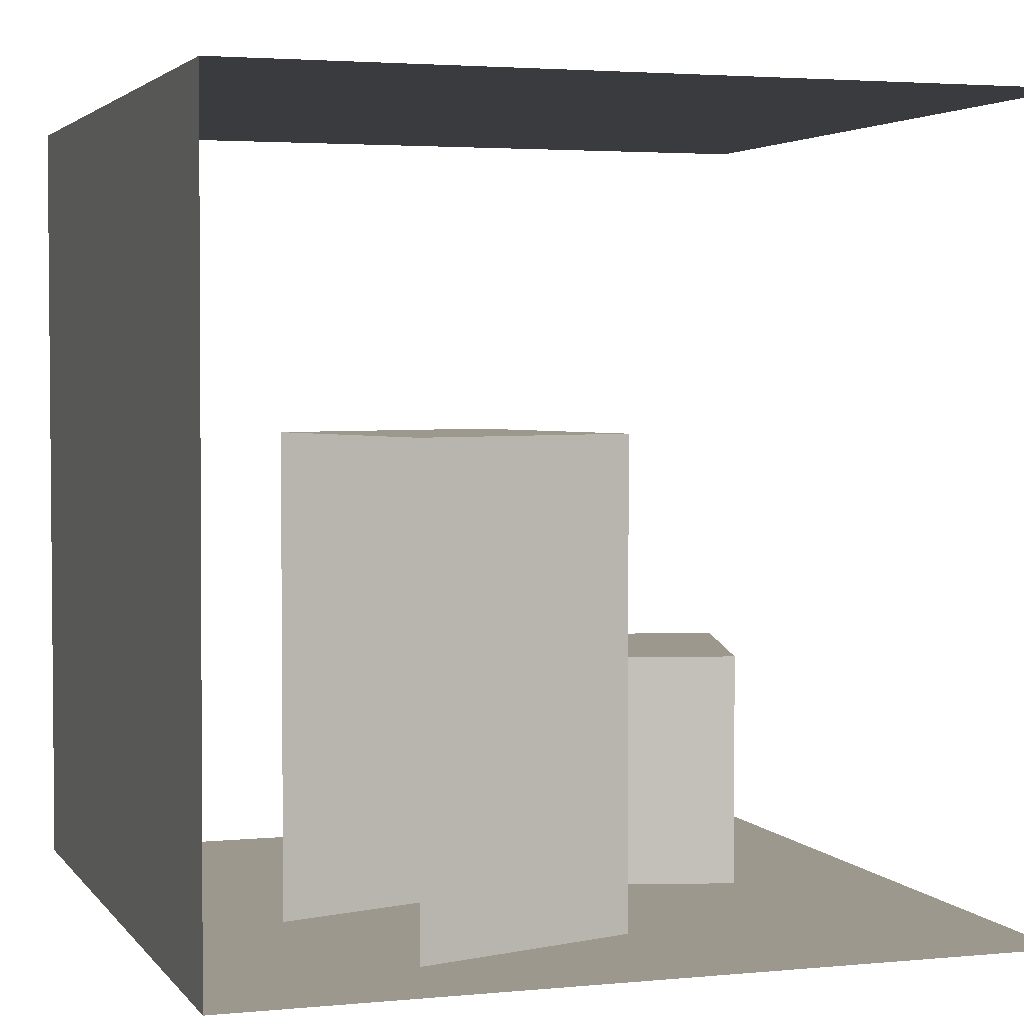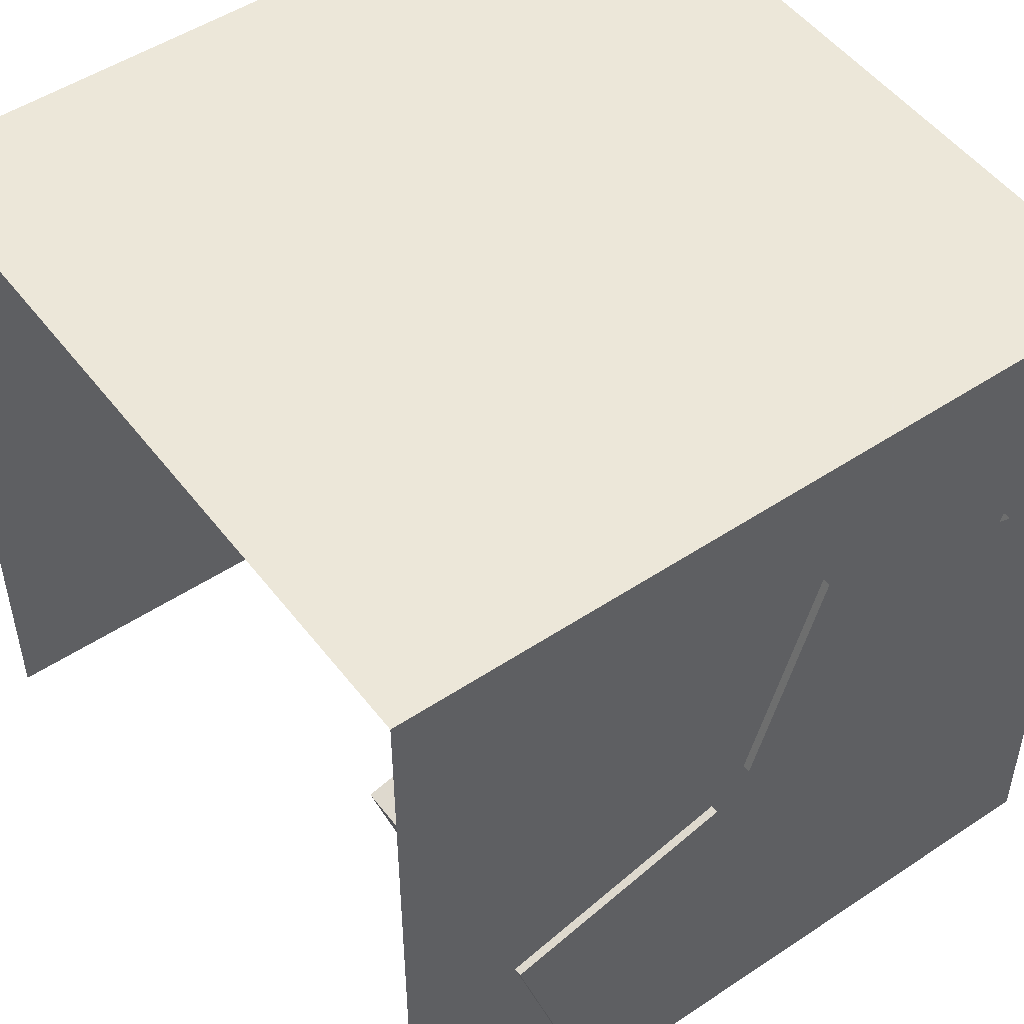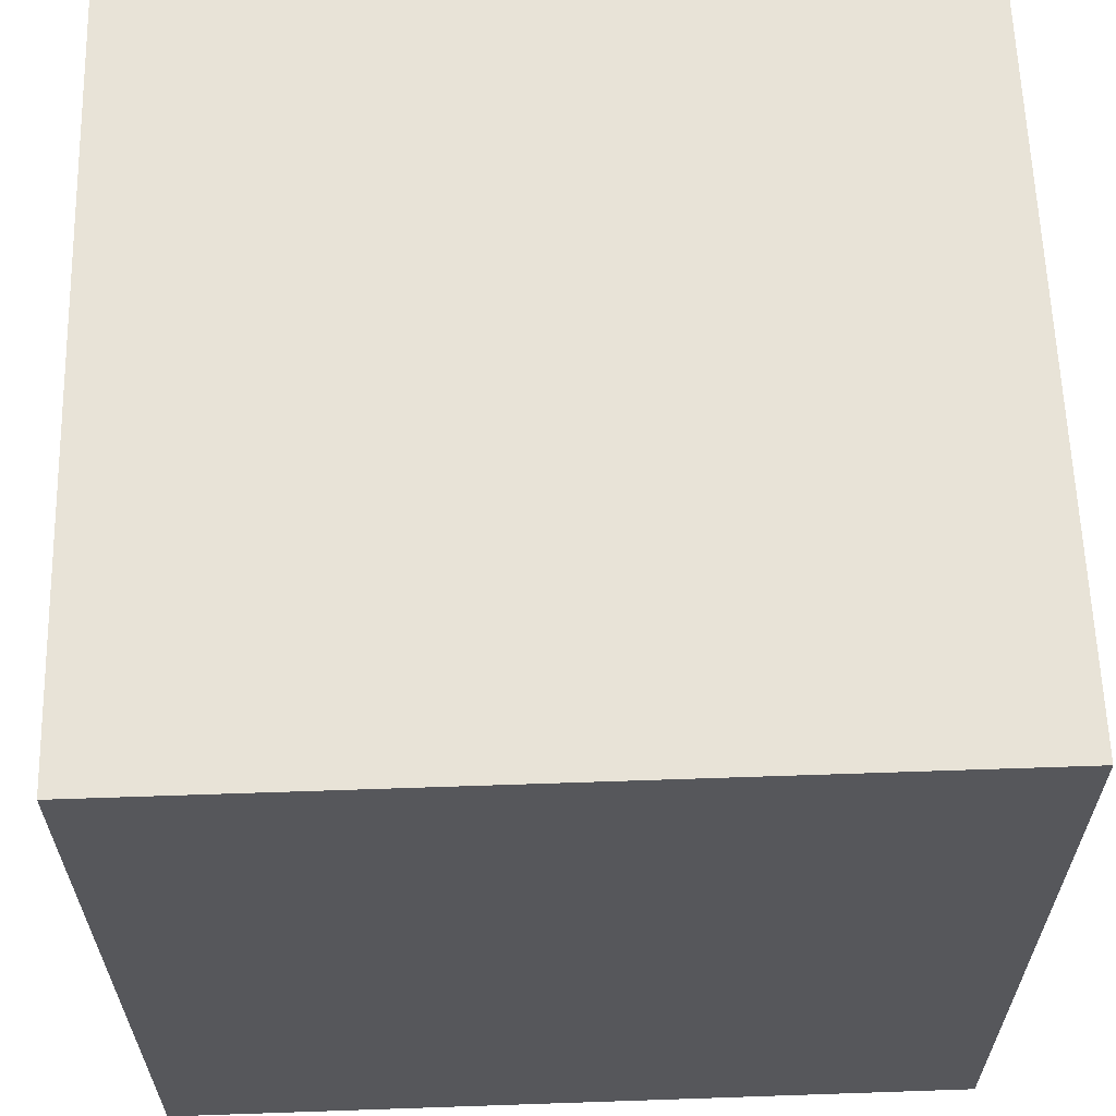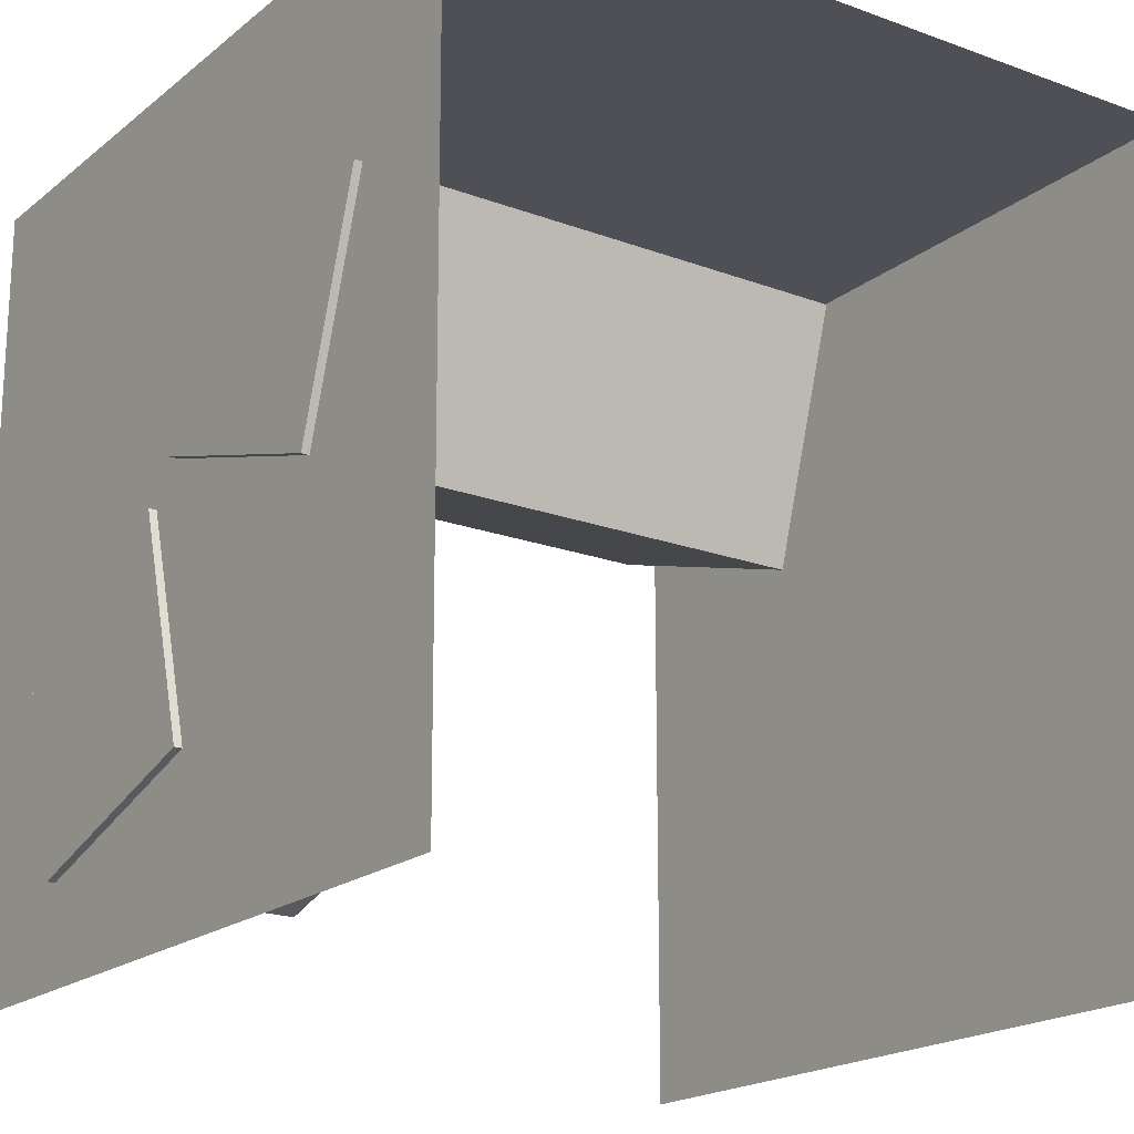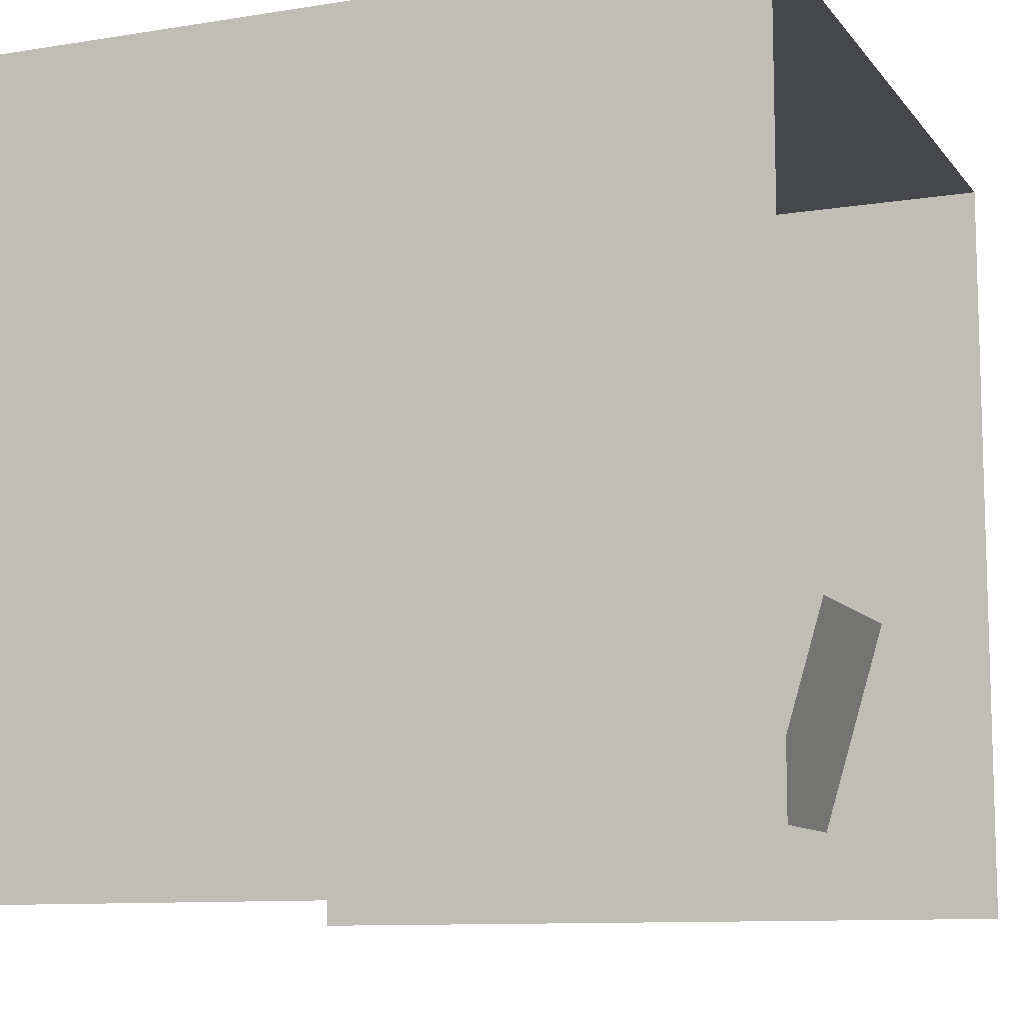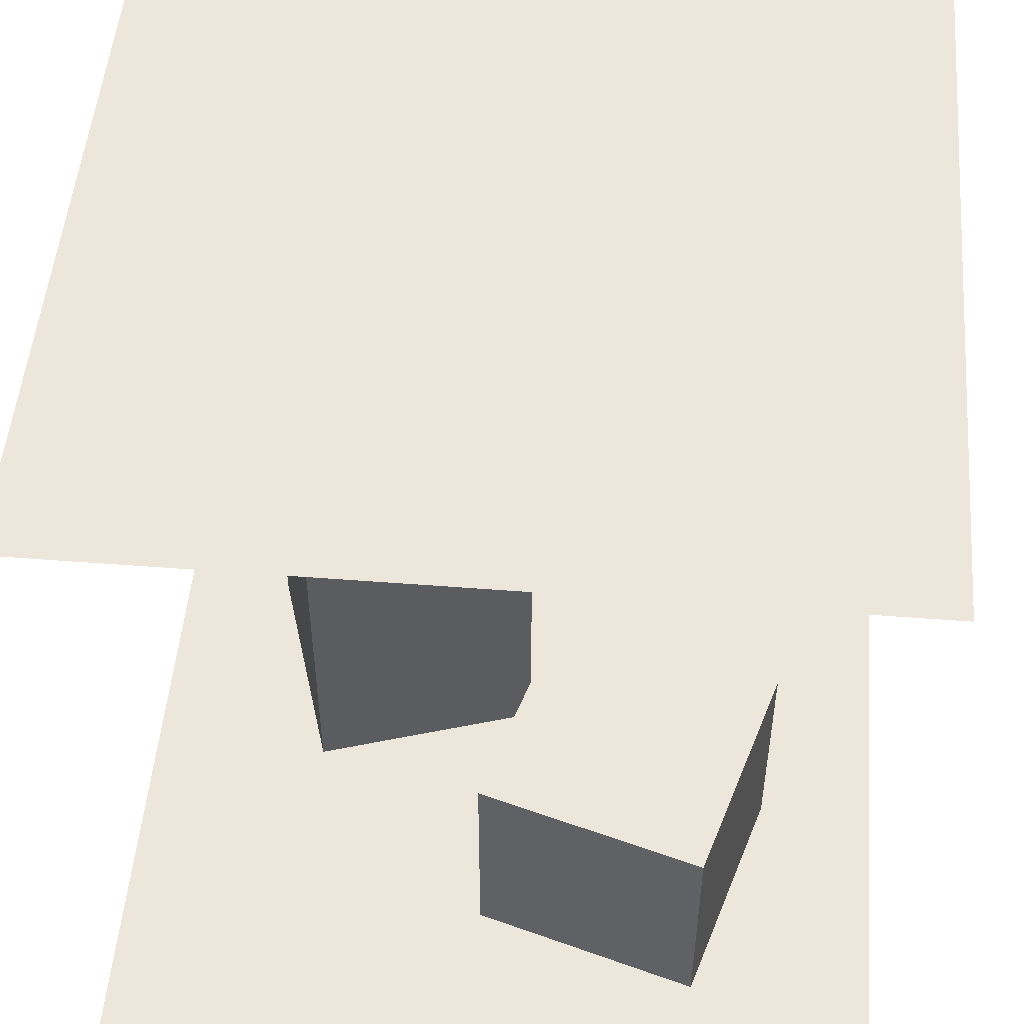
<metadata>
{"format":"obj","ext":"obj","renderer":"f3d","projection":"perspective","resolution":1024,"background":"white","views":[{"elev":3.2,"azim":-108.6,"up":"+Z"},{"elev":50.2,"azim":143.9,"up":"+Y"},{"elev":62.4,"azim":-2.0,"up":"+Y"},{"elev":-19.4,"azim":-124.9,"up":"+Y"},{"elev":-10.3,"azim":22.2,"up":"+Y"},{"elev":51.0,"azim":4.8,"up":"+Z"}]}
</metadata>
<code>
v -3.609 -0.796 -1.815
v -3.609 -0.796 6.571
v 0.331 0.4262 -1.815
v 0.331 0.4262 6.571
v -0.8912 4.366 6.571
v -4.831 3.144 6.571
v -4.831 3.144 -1.815
v -0.8912 4.366 -1.815
f 2 3 4
f 4 5 2
f 2 5 6
f 8 3 7
f 7 3 1
f 1 2 7
f 7 2 6
f 8 5 3
f 3 5 4
f 1 3 2
v 3.712 -5.331 -1.815
v 3.712 -5.331 2.446
v -0.2411 -4.152 2.446
v -0.2411 -4.152 -1.815
v 4.891 -1.378 -1.815
v 4.891 -1.378 2.446
v 0.9384 -0.1988 2.446
v 0.9384 -0.1988 -1.815
v -6.79 6.99 -1.679
v -6.87 -6.99 -1.679
v 6.95 6.99 -1.679
v 6.95 -6.99 -1.679
v 6.95 -6.99 12.04
v 6.95 6.99 12.04
v -6.95 6.99 12.04
v -6.95 -6.99 12.04
f 13 14 9
f 9 14 10
f 11 14 15
f 15 16 11
f 11 16 12
f 16 13 12
f 12 13 9
f 9 10 12
f 12 10 11
f 16 15 13
f 13 15 14
f 18 19 17
f 23 22 24
f 24 22 21
f 19 22 17
f 17 22 23
f 10 14 11
f 20 19 18

</code>
